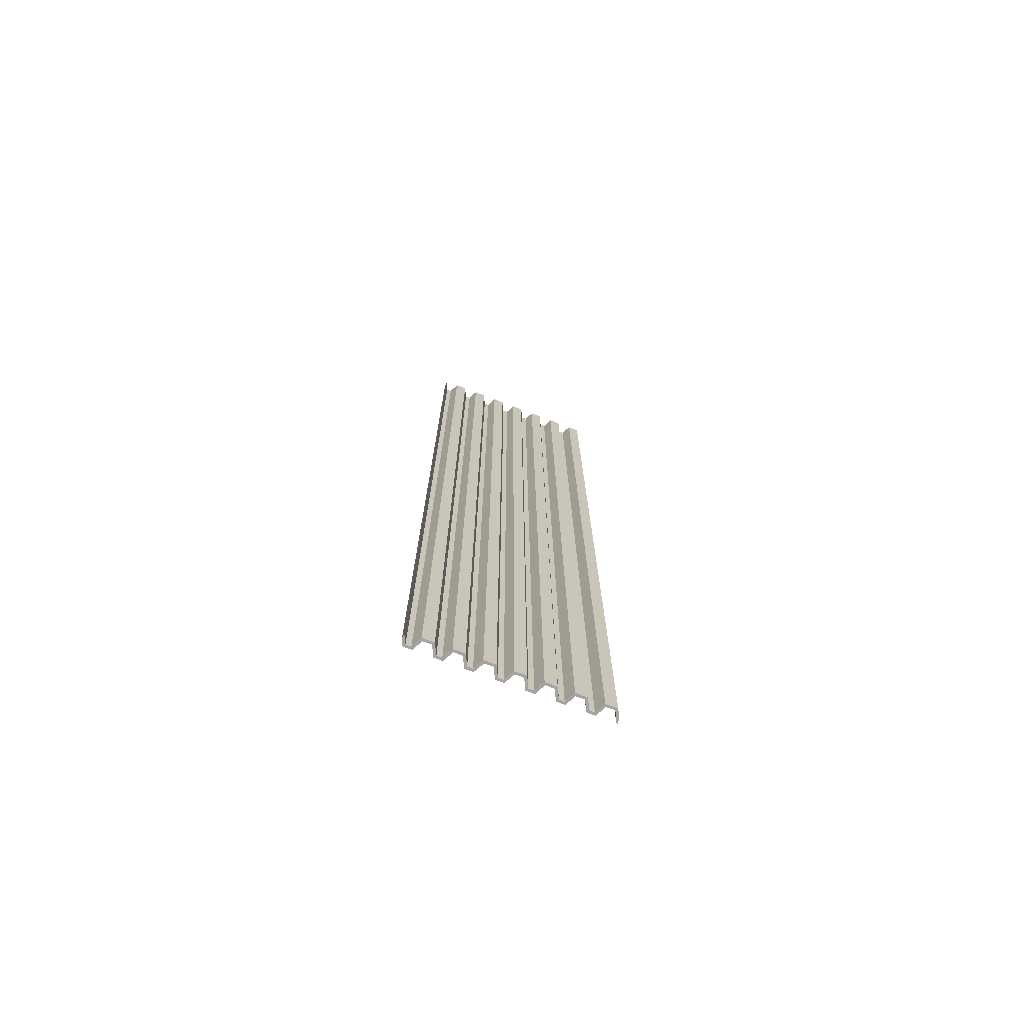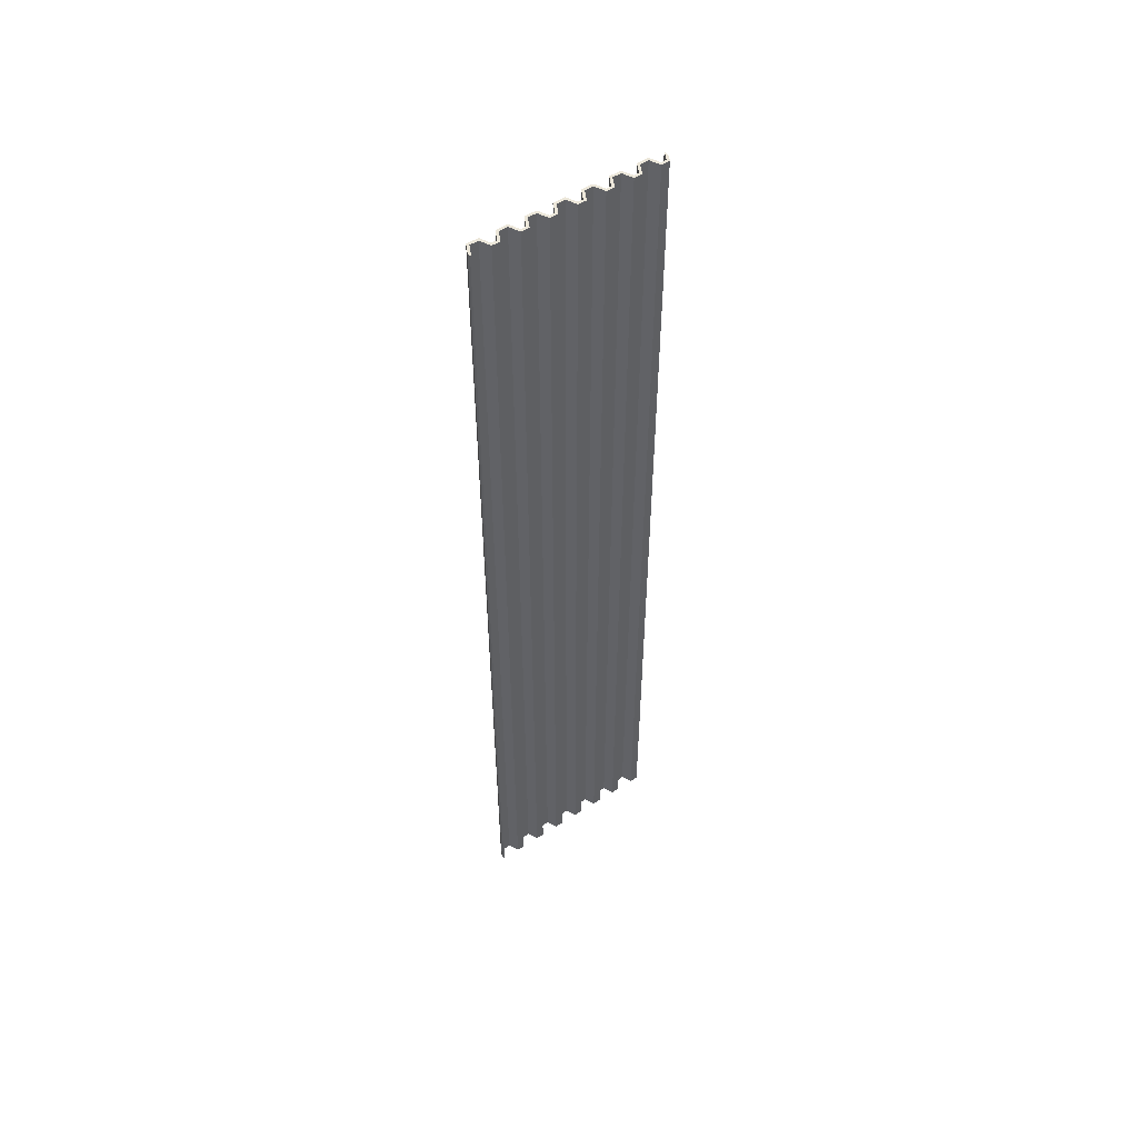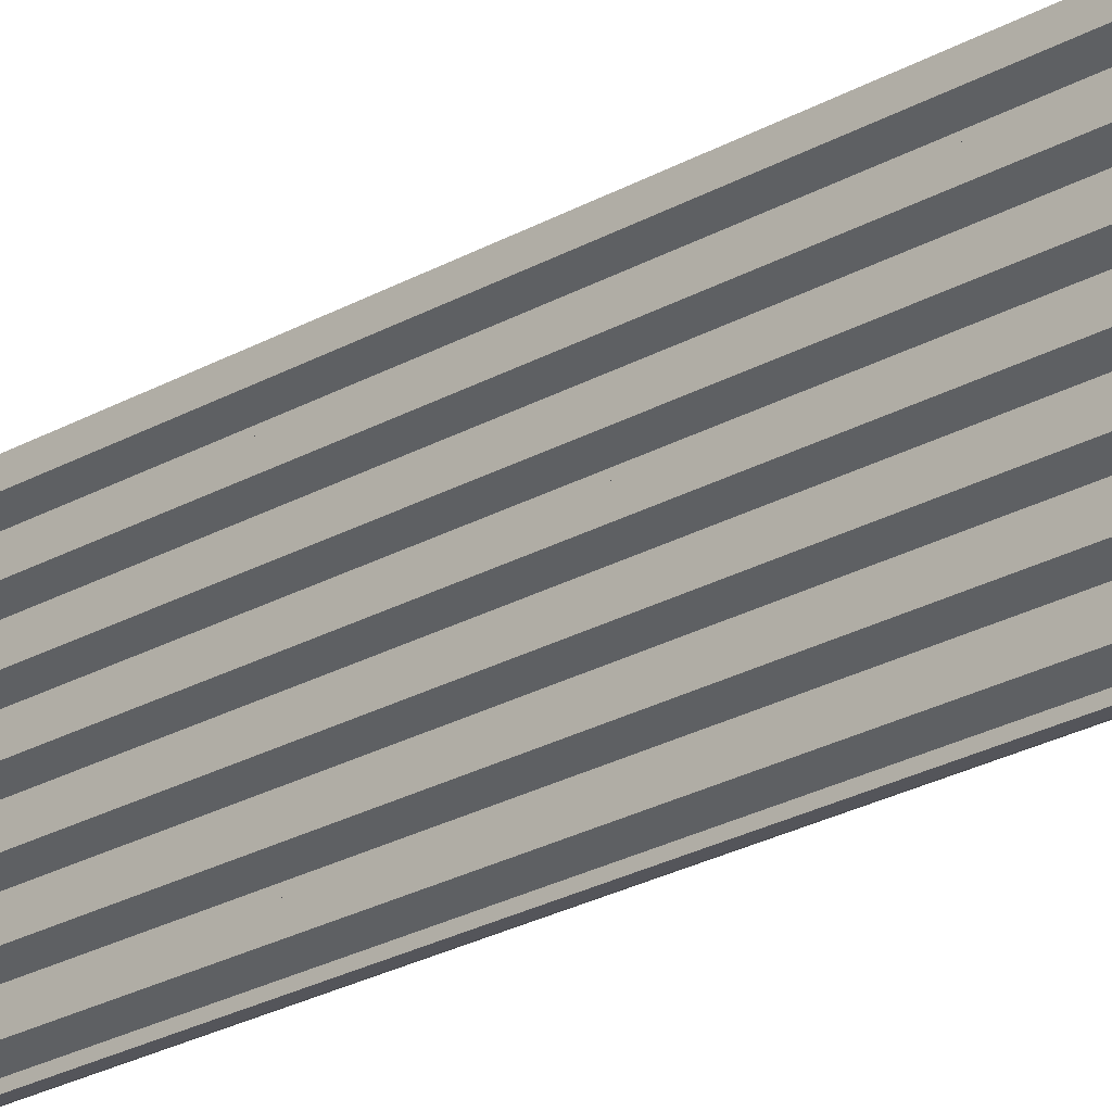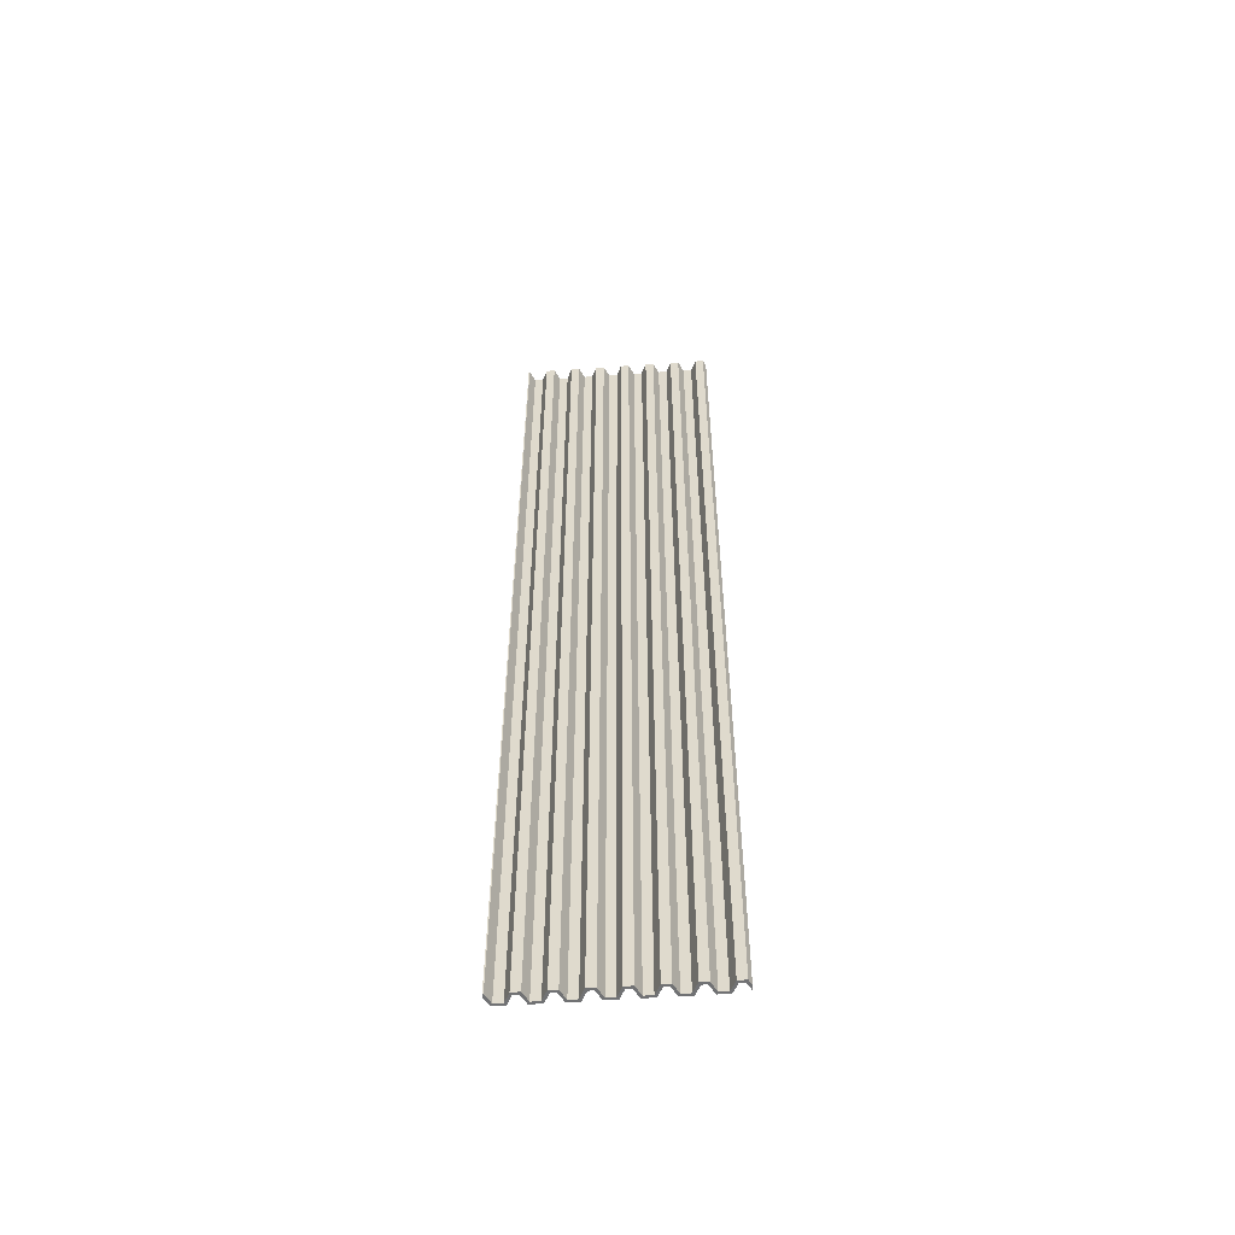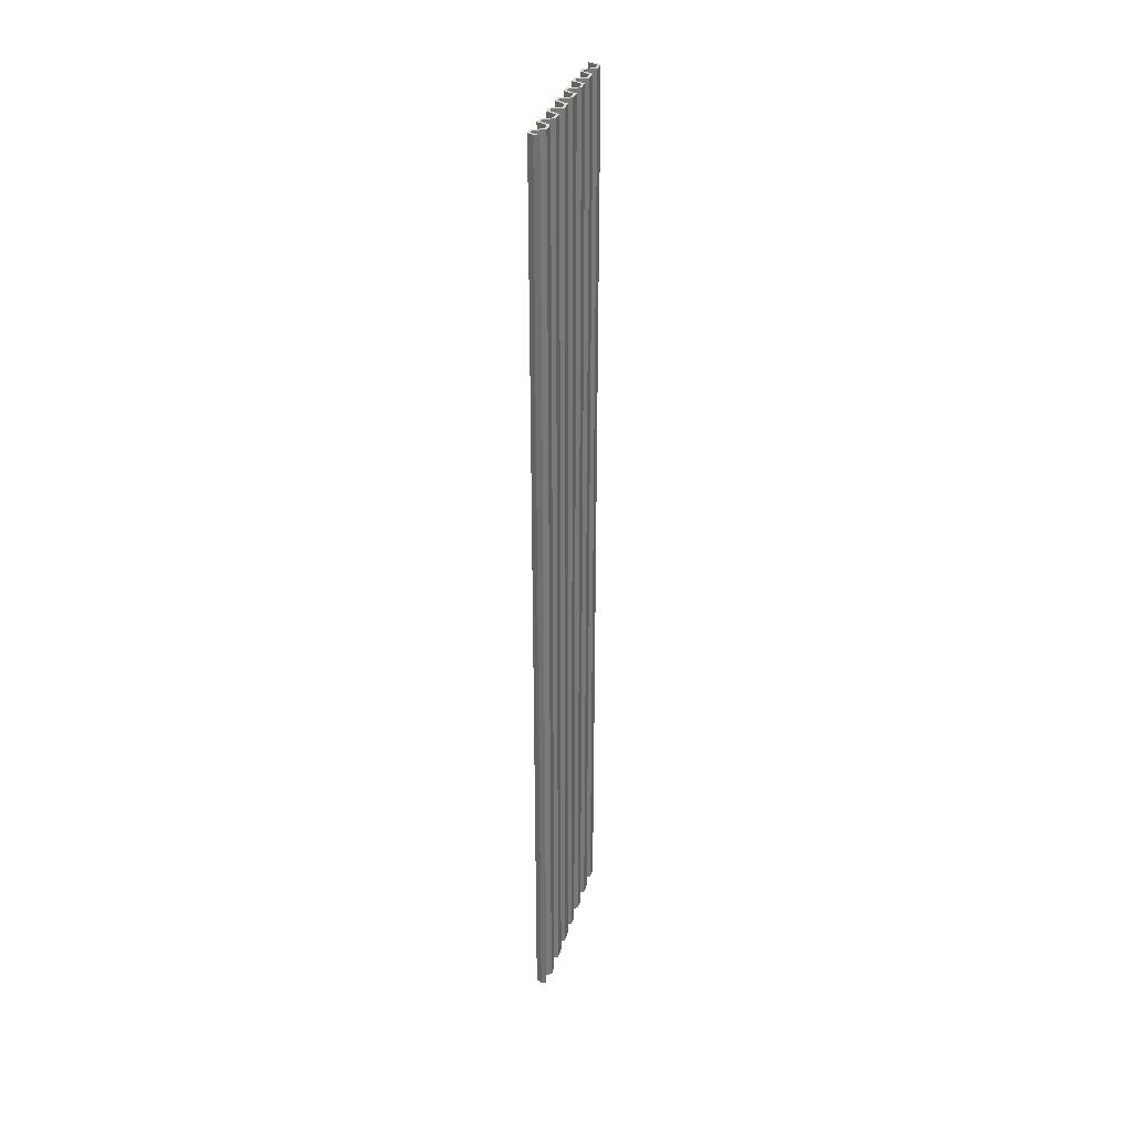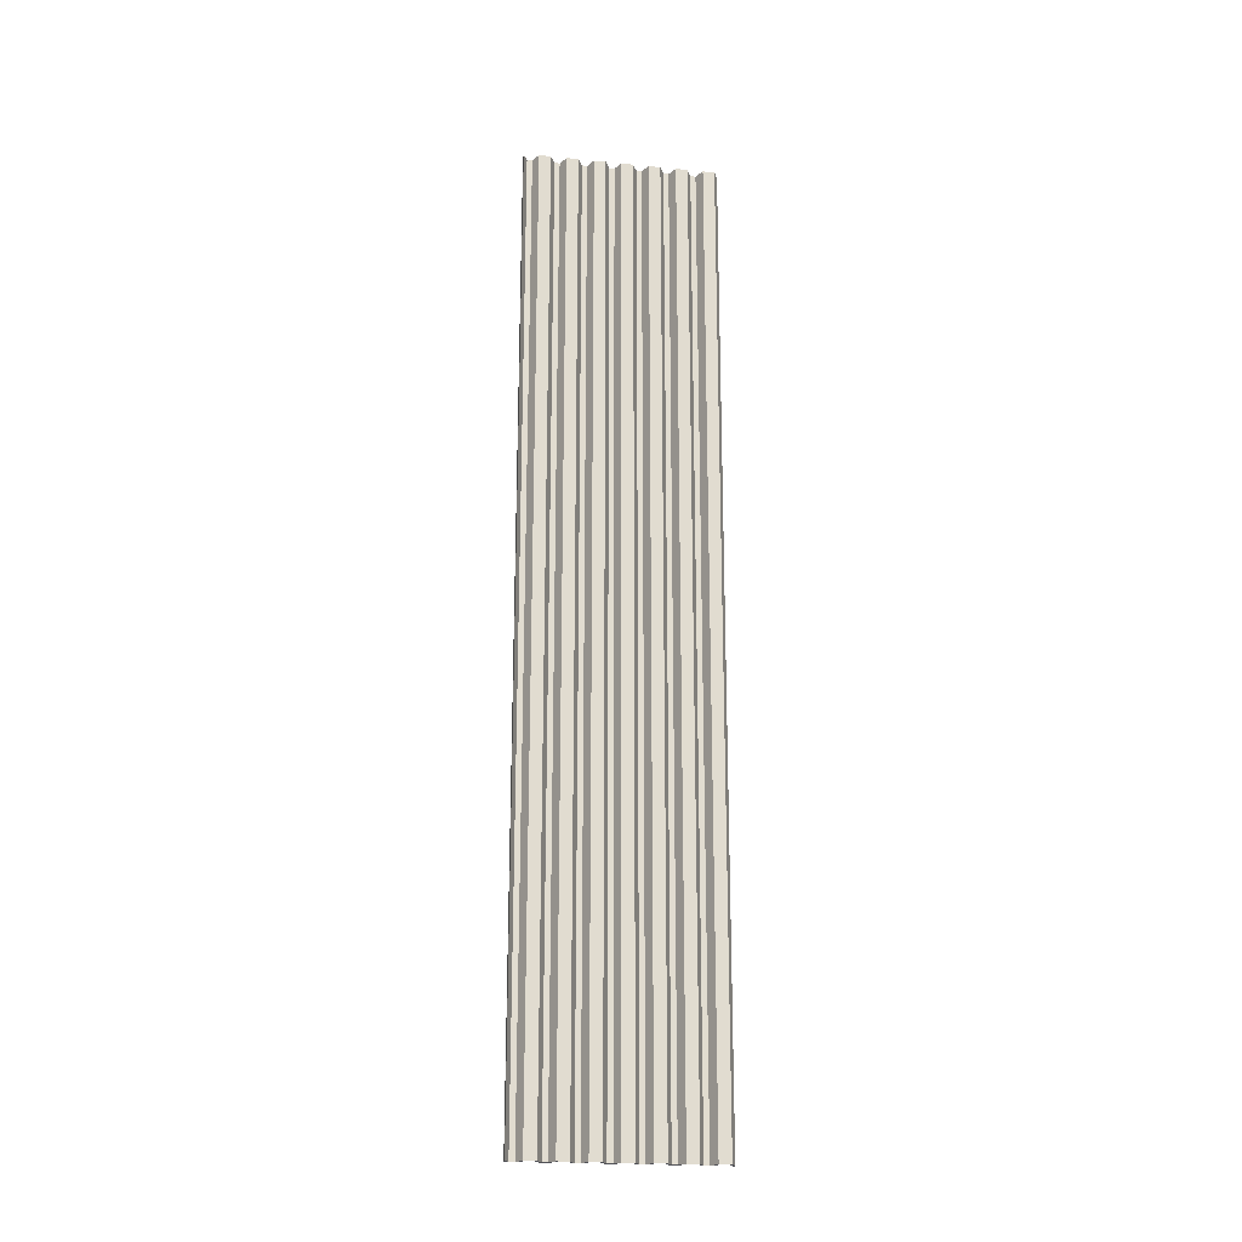
<metadata>
{"format":"obj","ext":"obj","renderer":"f3d","projection":"perspective","resolution":1024,"background":"white","views":[{"elev":-73.2,"azim":-111.1,"up":"+Y"},{"elev":52.7,"azim":55.1,"up":"+Y"},{"elev":-24.9,"azim":-47.3,"up":"+Z"},{"elev":-55.5,"azim":94.2,"up":"+Y"},{"elev":32.6,"azim":-164.4,"up":"+Y"},{"elev":-20.5,"azim":-100.1,"up":"+Y"}]}
</metadata>
<code>
g Pared 0.1 ext O t
v -3.878 3.755 6.295
v -3.878 -3.605 6.295
v -3.878 -3.605 6.335
v -3.878 3.755 6.335
v -3.958 -3.605 6.375
v -3.958 3.755 6.375
v -3.958 3.755 6.255
v -3.958 -3.605 6.255
v -3.958 3.755 6.465
v -3.958 -3.605 6.465
v -3.887 -3.605 6.5
v -3.887 3.755 6.5
v -3.958 3.755 6.165
v -3.958 -3.605 6.165
v -3.878 3.755 6.125
v -3.878 -3.605 6.125
v -3.878 3.755 6.085
v -3.878 -3.605 6.085
v -3.958 3.755 6.045
v -3.958 -3.605 6.045
v -3.958 3.755 5.955
v -3.958 -3.605 5.955
v -3.878 3.755 5.915
v -3.878 -3.605 5.915
v -3.878 3.755 5.875
v -3.878 -3.605 5.875
v -3.958 3.755 5.835
v -3.958 -3.605 5.835
v -3.958 3.755 5.745
v -3.958 -3.605 5.745
v -3.878 3.755 5.705
v -3.878 -3.605 5.705
v -3.878 3.755 5.665
v -3.878 -3.605 5.665
v -3.958 3.755 5.625
v -3.958 -3.605 5.625
v -3.958 3.755 5.535
v -3.958 -3.605 5.535
v -3.878 3.755 5.495
v -3.878 -3.605 5.495
v -3.878 3.755 5.455
v -3.878 -3.605 5.455
v -3.958 3.755 5.415
v -3.958 -3.605 5.415
v -3.958 3.755 5.325
v -3.958 -3.605 5.325
v -3.878 3.755 5.285
v -3.878 -3.605 5.285
v -3.878 3.755 5.245
v -3.878 -3.605 5.245
v -3.958 3.755 5.205
v -3.958 -3.605 5.205
v -3.958 3.755 5.115
v -3.958 -3.605 5.115
v -3.878 3.755 5.075
v -3.878 -3.605 5.075
v -3.878 3.755 5.035
v -3.878 -3.605 5.035
v -3.947 3.755 5
v -3.947 -3.605 5
v -3.903 -3.605 5
v -3.903 3.755 5
v -3.858 3.755 5.022
v -3.858 -3.605 5.022
v -3.858 3.755 5.087
v -3.858 -3.605 5.087
v -3.938 3.755 5.127
v -3.938 -3.605 5.127
v -3.938 3.755 5.192
v -3.938 -3.605 5.192
v -3.858 3.755 5.232
v -3.858 -3.605 5.232
v -3.858 3.755 5.297
v -3.858 -3.605 5.297
v -3.938 3.755 5.337
v -3.938 -3.605 5.337
v -3.938 3.755 5.402
v -3.938 -3.605 5.402
v -3.858 3.755 5.442
v -3.858 -3.605 5.442
v -3.858 3.755 5.507
v -3.858 -3.605 5.507
v -3.938 3.755 5.547
v -3.938 -3.605 5.547
v -3.938 3.755 5.612
v -3.938 -3.605 5.612
v -3.858 3.755 5.652
v -3.858 -3.605 5.652
v -3.858 3.755 5.717
v -3.858 -3.605 5.717
v -3.938 3.755 5.757
v -3.938 -3.605 5.757
v -3.938 3.755 5.822
v -3.938 -3.605 5.822
v -3.858 3.755 5.862
v -3.858 -3.605 5.862
v -3.858 3.755 5.927
v -3.858 -3.605 5.927
v -3.938 3.755 5.967
v -3.938 -3.605 5.967
v -3.938 3.755 6.032
v -3.938 -3.605 6.032
v -3.858 3.755 6.072
v -3.858 -3.605 6.072
v -3.858 3.755 6.137
v -3.858 -3.605 6.137
v -3.938 3.755 6.177
v -3.938 -3.605 6.177
v -3.938 -3.605 6.242
v -3.938 3.755 6.242
v -3.858 3.755 6.282
v -3.858 -3.605 6.282
v -3.858 3.755 6.347
v -3.858 -3.605 6.347
v -3.938 3.755 6.387
v -3.938 -3.605 6.387
v -3.938 3.755 6.452
v -3.938 -3.605 6.452
v -3.858 3.755 6.492
v -3.858 3.755 6.5
v -3.858 -3.605 6.492
v -3.858 -3.605 6.5
o mesh0
f 1 2 3
f 3 4 1
o mesh1
f 4 3 5
f 5 6 4
o mesh2
f 2 1 7
f 7 8 2
o mesh3
f 9 6 5
f 5 10 9
o mesh4
f 10 11 12
f 12 9 10
o mesh5
f 7 13 14
f 14 8 7
o mesh6
f 15 16 14
f 14 13 15
o mesh7
f 17 18 16
f 16 15 17
o mesh8
f 18 17 19
f 19 20 18
o mesh9
f 19 21 22
f 22 20 19
o mesh10
f 23 24 22
f 22 21 23
o mesh11
f 25 26 24
f 24 23 25
o mesh12
f 26 25 27
f 27 28 26
o mesh13
f 27 29 30
f 30 28 27
o mesh14
f 31 32 30
f 30 29 31
o mesh15
f 33 34 32
f 32 31 33
o mesh16
f 34 33 35
f 35 36 34
o mesh17
f 35 37 38
f 38 36 35
o mesh18
f 39 40 38
f 38 37 39
o mesh19
f 41 42 40
f 40 39 41
o mesh20
f 42 41 43
f 43 44 42
o mesh21
f 43 45 46
f 46 44 43
o mesh22
f 47 48 46
f 46 45 47
o mesh23
f 49 50 48
f 48 47 49
o mesh24
f 50 49 51
f 51 52 50
o mesh25
f 51 53 54
f 54 52 51
o mesh26
f 55 56 54
f 54 53 55
o mesh27
f 57 58 56
f 56 55 57
o mesh28
f 57 59 60
f 60 58 57
o mesh29
f 61 60 59
f 59 62 61
o mesh30
f 63 64 61
f 61 62 63
o mesh31
f 65 66 64
f 64 63 65
o mesh32
f 65 67 68
f 68 66 65
o mesh33
f 69 70 68
f 68 67 69
o mesh34
f 69 71 72
f 72 70 69
o mesh35
f 73 74 72
f 72 71 73
o mesh36
f 73 75 76
f 76 74 73
o mesh37
f 77 78 76
f 76 75 77
o mesh38
f 77 79 80
f 80 78 77
o mesh39
f 81 82 80
f 80 79 81
o mesh40
f 81 83 84
f 84 82 81
o mesh41
f 85 86 84
f 84 83 85
o mesh42
f 85 87 88
f 88 86 85
o mesh43
f 89 90 88
f 88 87 89
o mesh44
f 89 91 92
f 92 90 89
o mesh45
f 93 94 92
f 92 91 93
o mesh46
f 94 93 95
f 95 96 94
o mesh47
f 97 98 96
f 96 95 97
o mesh48
f 97 99 100
f 100 98 97
o mesh49
f 101 102 100
f 100 99 101
o mesh50
f 101 103 104
f 104 102 101
o mesh51
f 105 106 104
f 104 103 105
o mesh52
f 105 107 108
f 108 106 105
o mesh53
f 109 108 107
f 107 110 109
o mesh54
f 110 111 112
f 112 109 110
o mesh55
f 113 114 112
f 112 111 113
o mesh56
f 113 115 116
f 116 114 113
o mesh57
f 117 118 116
f 116 115 117
o mesh58
f 65 63 57
f 57 63 62
f 67 65 55
f 62 59 57
f 73 71 49
f 69 51 49
f 57 55 65
f 53 51 69
f 75 73 47
f 49 71 69
f 69 67 53
f 49 47 73
f 81 79 41
f 77 43 41
f 47 45 75
f 45 43 77
f 83 81 39
f 41 79 77
f 77 75 45
f 41 39 81
f 91 89 31
f 89 87 33
f 39 37 83
f 37 35 85
f 33 31 89
f 85 35 33
f 99 97 23
f 97 95 25
f 85 83 37
f 33 87 85
f 25 23 97
f 93 27 25
f 31 29 91
f 29 27 93
f 25 95 93
f 21 19 101
f 105 103 17
f 101 19 17
f 113 111 1
f 110 7 1
f 93 91 29
f 101 99 21
f 107 105 15
f 17 103 101
f 115 113 4
f 1 111 110
f 23 21 99
f 17 15 105
f 13 7 110
f 1 4 113
f 119 117 12
f 15 13 107
f 4 6 115
f 6 9 117
f 117 9 12
f 110 107 13
f 12 120 119
f 117 115 6
f 55 53 67
o mesh59
f 86 88 34
f 90 32 34
f 34 88 90
f 92 30 32
f 30 92 94
f 32 90 92
f 78 80 42
f 82 40 42
f 34 36 86
f 38 84 86
f 42 80 82
f 84 38 40
f 86 36 38
f 40 82 84
f 70 72 50
f 74 48 50
f 102 104 18
f 106 16 18
f 42 44 78
f 46 76 78
f 50 72 74
f 76 46 48
f 121 122 11
f 109 112 2
f 114 3 2
f 18 104 106
f 16 106 108
f 94 96 26
f 98 24 26
f 78 44 46
f 48 74 76
f 58 60 61
f 66 56 58
f 11 118 121
f 5 116 118
f 2 112 114
f 116 5 3
f 108 14 16
f 22 100 102
f 26 96 98
f 100 22 24
f 50 52 70
f 54 68 70
f 58 64 66
f 68 54 56
f 118 10 5
f 3 114 116
f 102 20 22
f 24 98 100
f 70 52 54
f 56 66 68
f 2 8 109
f 14 108 109
f 26 28 94
f 61 64 58
f 109 8 14
f 94 28 30
f 18 20 102
f 11 10 118
o mesh60
f 118 117 119
f 119 121 118
o mesh61
f 120 122 121
f 121 119 120
o mesh62
f 120 12 11
f 11 122 120

</code>
